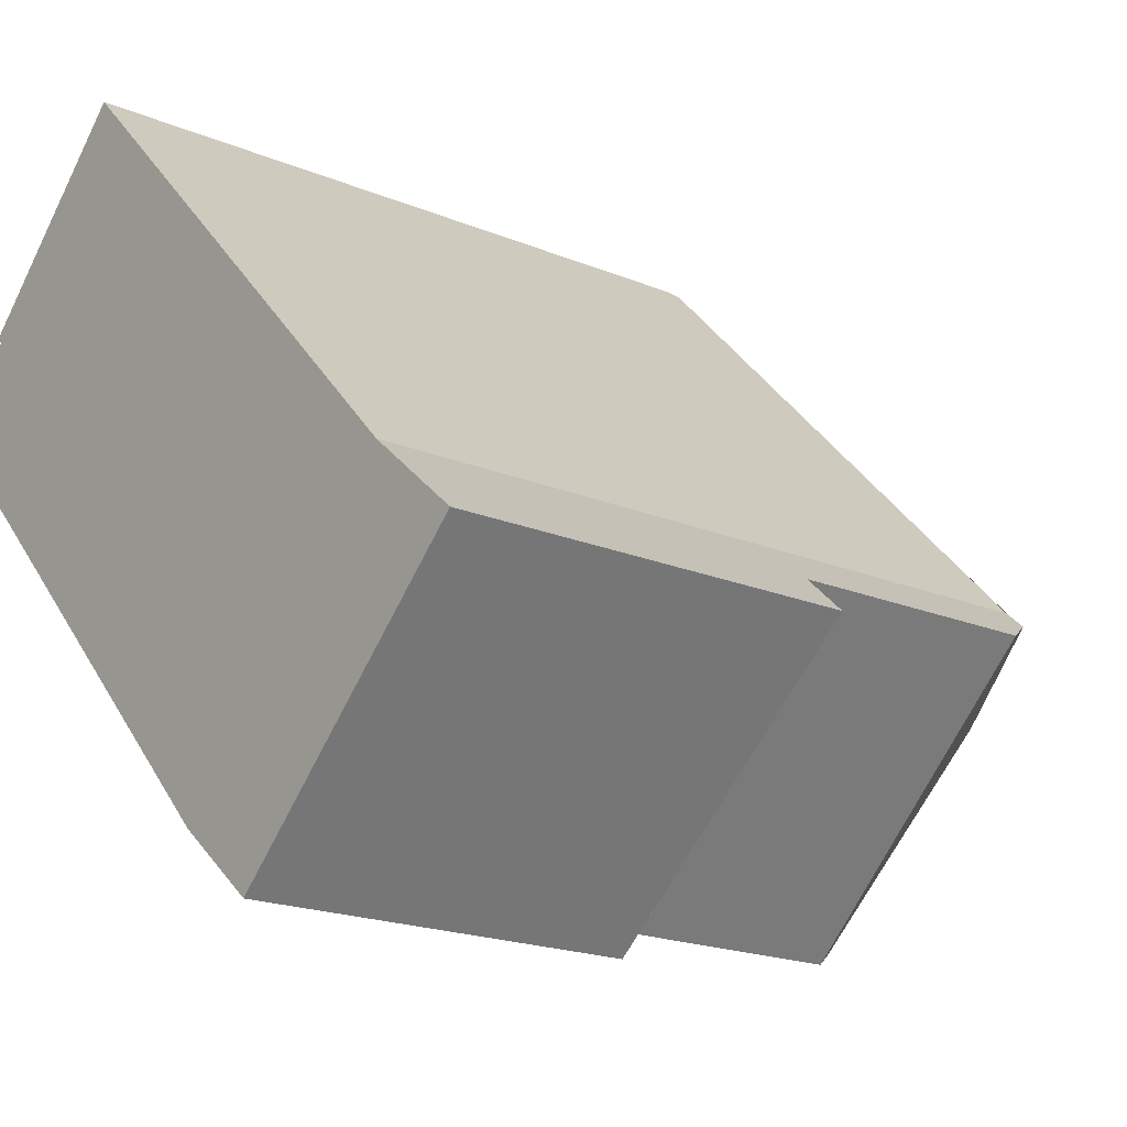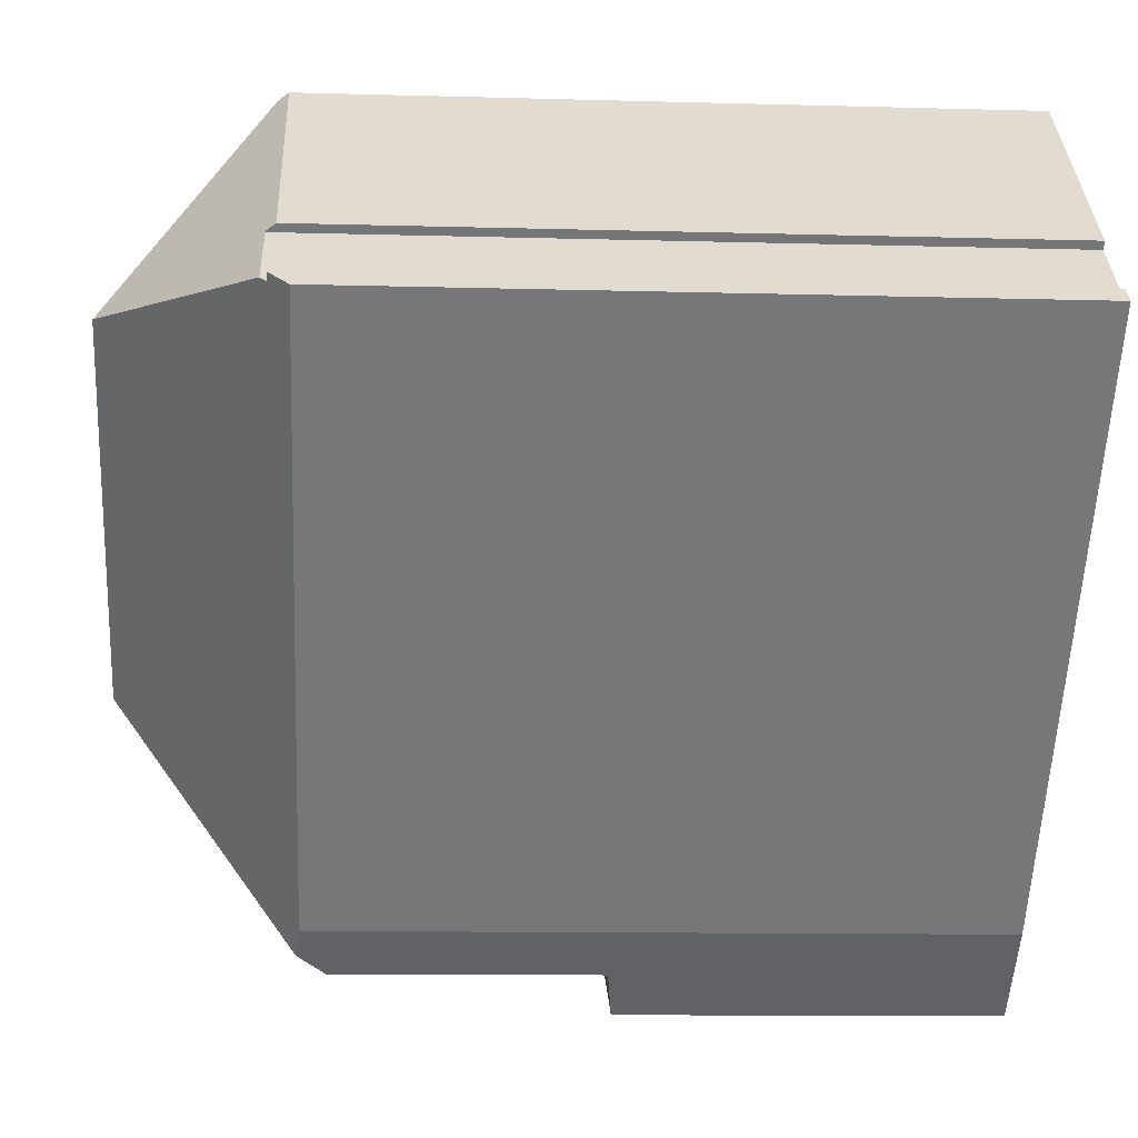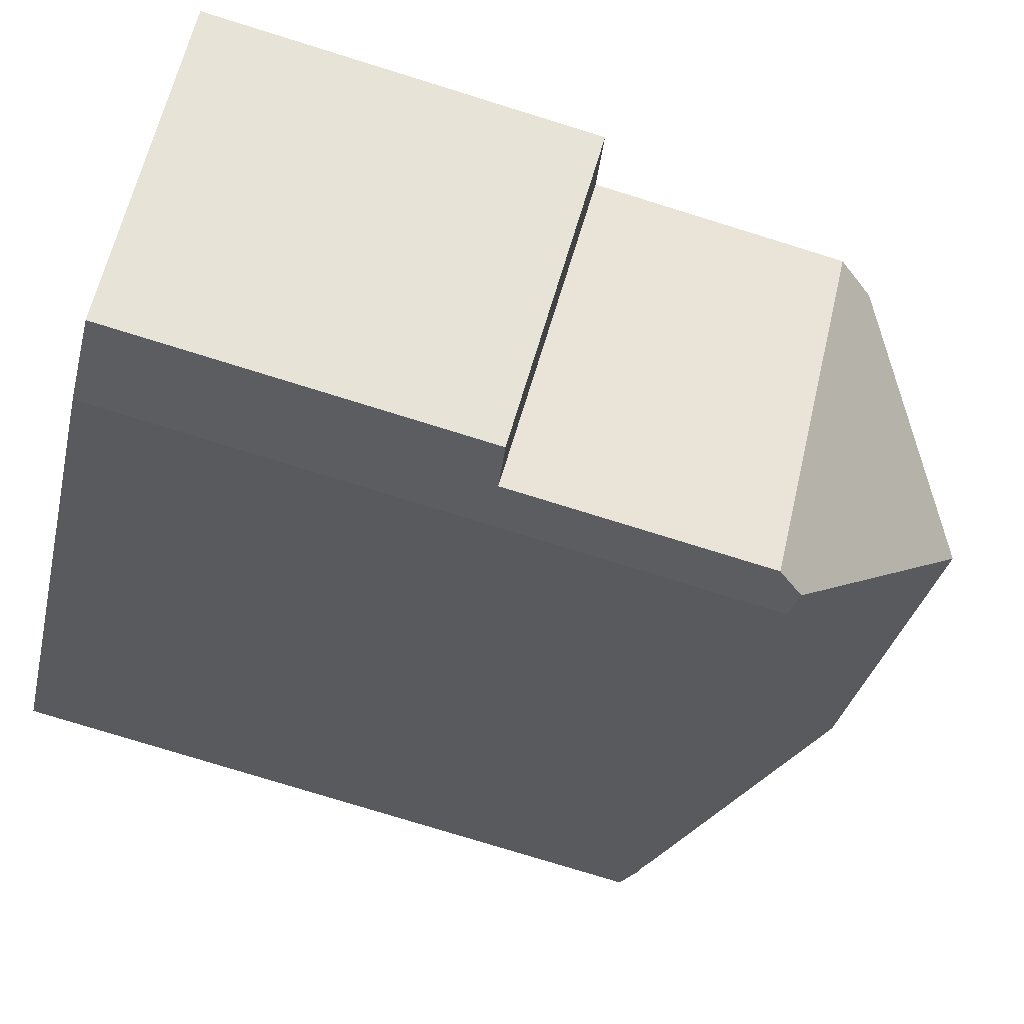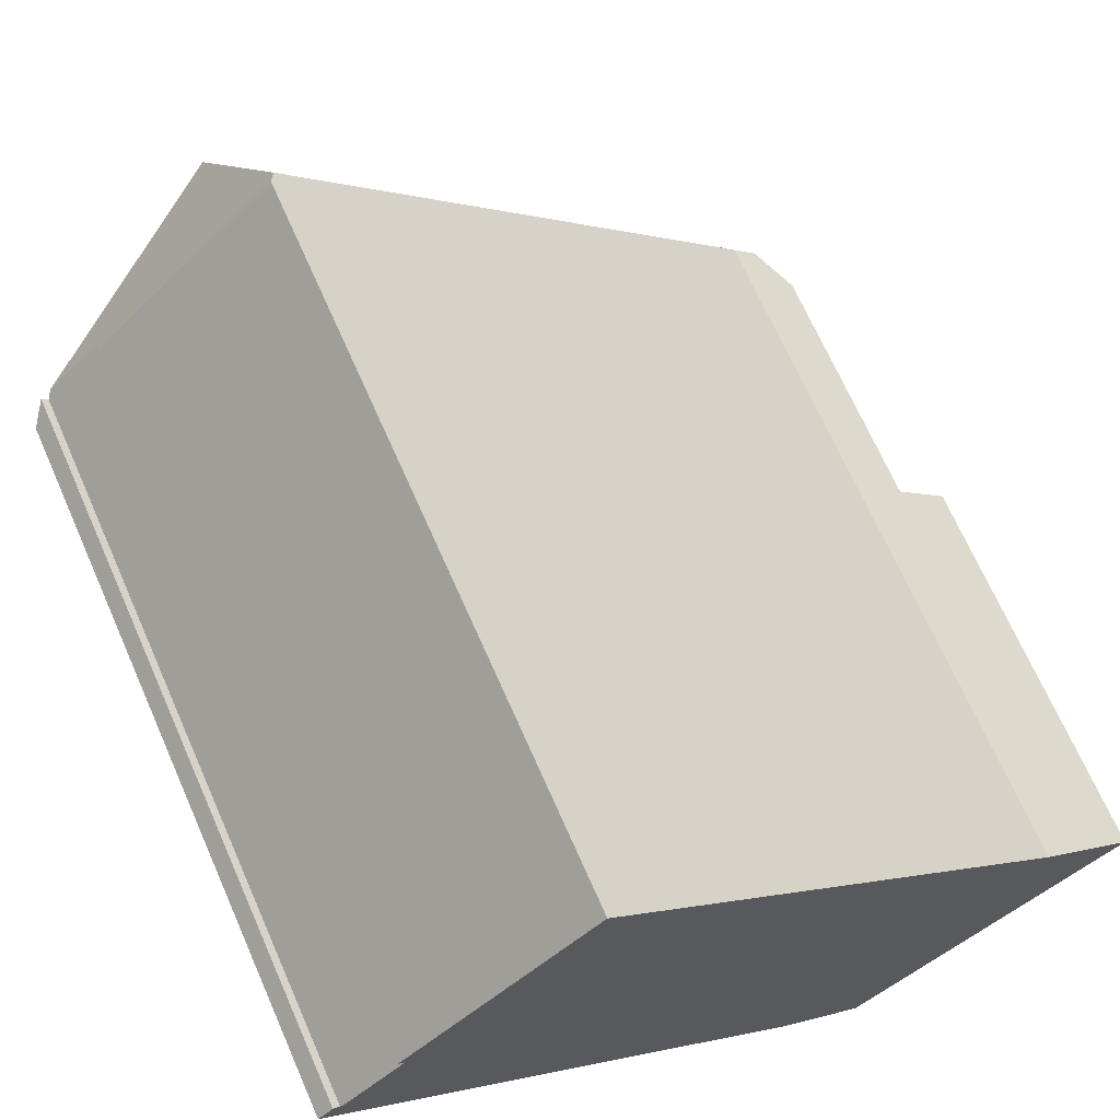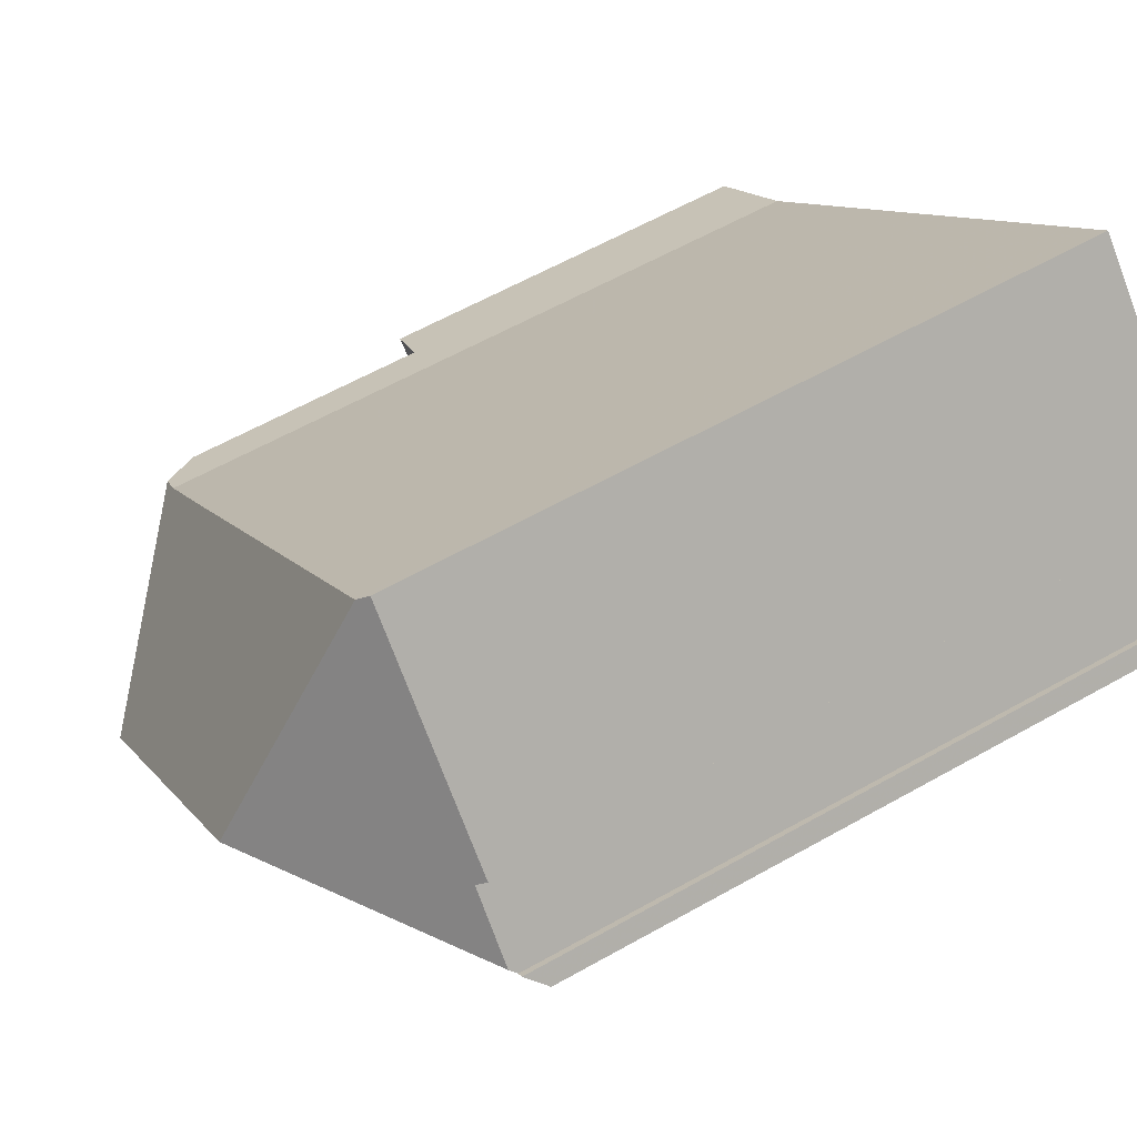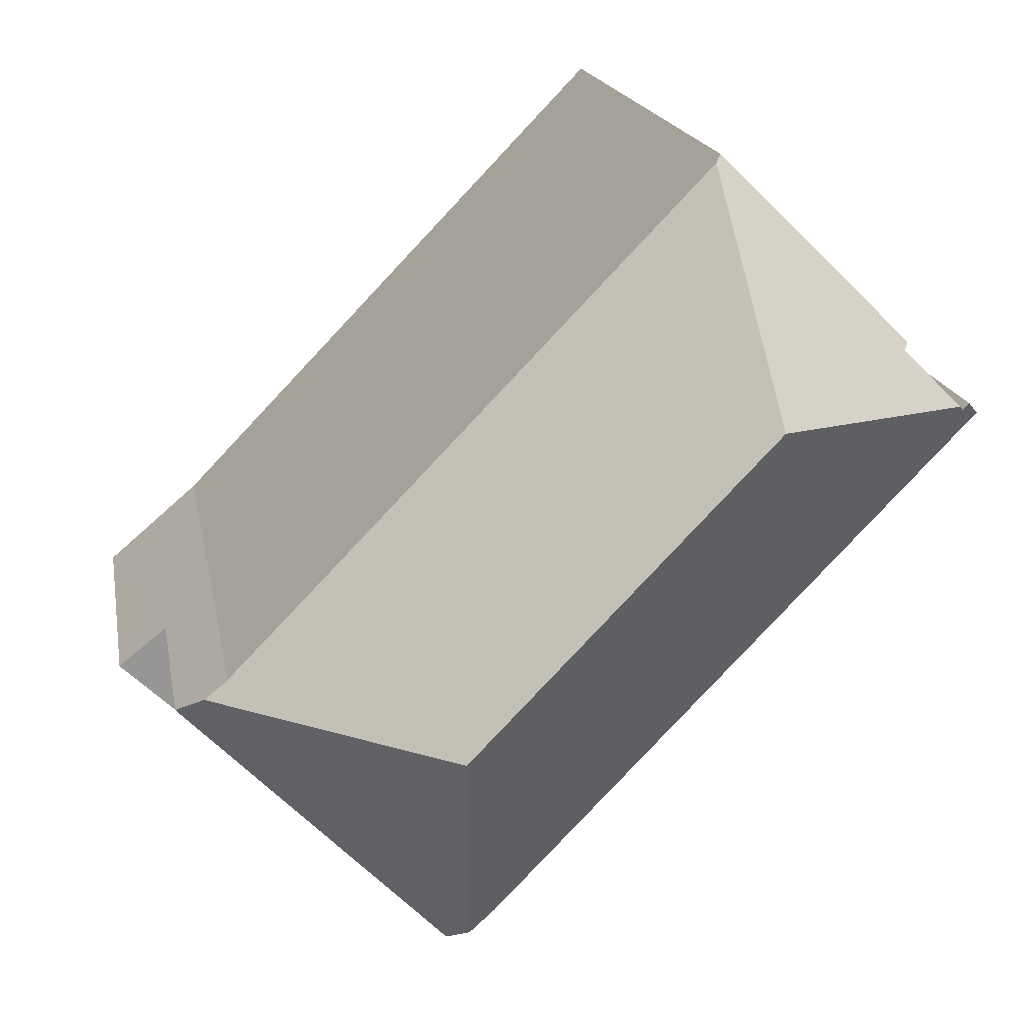
<metadata>
{"format":"obj","ext":"obj","renderer":"f3d","projection":"perspective","resolution":1024,"background":"white","views":[{"elev":-19.0,"azim":-128.5,"up":"+Y"},{"elev":-10.8,"azim":85.9,"up":"+Y"},{"elev":-76.9,"azim":-107.2,"up":"+Y"},{"elev":68.3,"azim":156.3,"up":"+Y"},{"elev":59.6,"azim":59.8,"up":"+Y"},{"elev":15.8,"azim":-9.1,"up":"+Y"}]}
</metadata>
<code>
v 63.57 142.4 4.112
v 70.49 149.6 4.226
v 70.28 149.8 4.507
v 70.19 149.8 4.507
v 59.78 146.3 4.419
v 69.28 150.7 4.584
v 69.37 150.7 4.433
v 66.64 153.4 4.378
v 62.27 141.3 -0.3061
v 58.33 145 -0.06502
v 62.79 145.7 6.799
v 63.19 142.1 4.159
v 67 150.1 6.87
v 70.11 149.8 4.601
v 70.24 149.8 4.507
v 70.32 149.8 4.451
v 63.19 142.1 4.159
v 70.11 149.8 4.601
v 59.45 146 4.375
v 62.79 145.7 6.799
v 67 150.1 6.87
v 66.55 153.3 4.534
v 62.79 145.7 6.799
v 59.45 146 4.375
v 62.9 141.9 3.741
v 59.06 145.7 3.792
v 67 150.1 6.87
v 66.55 153.3 4.534
v 58.46 144.9 -0.07296
v 59.06 145.7 0.04628
v 59.12 145.6 0.04219
v 62.9 141.9 -0.2112
v 62.9 141.9 -0.2112
v 59.06 145.7 0.04628
v 59.5 146 4.409
v 59.5 146 4.409
v 59.12 145.6 0.04219
v 59.74 146.2 4.413
v 59.12 145.6 3.791
v 70.48 149.7 4.248
v 63.41 142.3 4.131
v 59.12 145.6 3.791
v 62.9 141.9 3.741
v 59.06 145.7 3.792
v 70.43 149.6 4.247
v 70.44 149.6 4.226
v 69.32 150.7 4.517
v 66.59 153.4 4.462
v 70.23 149.8 4.507
v 63.17 142.3 4.267
v 63.17 142.3 4.267
v 59.35 145.8 4.166
v 59.31 145.9 4.165
v 63.26 142.2 4.15
v 62.77 145.7 6.786
v 60.92 147.5 4.438
v 62.77 145.7 6.786
v 64.86 143.8 4.134
v 64.85 143.8 4.155
v 62.79 145.7 6.786
v 62.79 145.7 6.786
v 62.75 142 3.743
v 63.07 142.4 4.264
v 62.75 142 -0.2009
v 62.75 142 3.743
v 62.75 142 -0.2009
v 62.18 141.4 -0.3007
v 63.15 142.4 4.401
v 63.15 142.4 4.401
v 64.64 144 4.426
v 70.18 149.8 4.518
v 64.86 143.8 4.134
v 63.57 142.4 4.112
v 63.57 142.4 -5.977
v 64.86 143.8 -5.977
v 70.48 149.7 4.248
v 70.49 149.6 4.226
v 70.49 149.6 -5.977
v 70.48 149.7 -5.977
v 70.24 149.8 4.507
v 70.28 149.8 4.507
v 70.28 149.8 -5.977
v 70.24 149.8 -5.977
v 70.18 149.8 4.518
v 70.19 149.8 4.507
v 70.19 149.8 -5.977
v 70.18 149.8 -5.977
v 59.74 146.2 4.413
v 59.78 146.3 4.419
v 59.78 146.3 -5.977
v 59.74 146.2 -5.977
v 69.32 150.7 4.517
v 69.28 150.7 4.584
v 69.28 150.7 -5.977
v 69.32 150.7 -5.977
v 66.64 153.4 4.378
v 69.37 150.7 4.433
v 69.37 150.7 -5.977
v 66.64 153.4 -5.977
v 66.59 153.4 4.462
v 66.64 153.4 4.378
v 66.64 153.4 -5.977
v 66.59 153.4 -5.977
v 62.9 141.9 -0.2112
v 62.27 141.3 -0.3061
v 62.27 141.3 -5.977
v 62.9 141.9 -5.977
v 58.46 144.9 -0.07296
v 58.33 145 -0.06502
v 58.33 145 -5.977
v 58.46 144.9 -5.977
v 63.26 142.2 4.15
v 63.19 142.1 4.159
v 63.19 142.1 -5.977
v 63.26 142.2 -5.977
v 70.23 149.8 4.507
v 70.24 149.8 4.507
v 70.24 149.8 -5.977
v 70.23 149.8 -5.977
v 70.28 149.8 4.507
v 70.32 149.8 4.451
v 70.32 149.8 -5.977
v 70.28 149.8 -5.977
v 69.28 150.7 4.584
v 70.11 149.8 4.601
v 70.11 149.8 -5.977
v 69.28 150.7 -5.977
v 59.31 145.9 4.165
v 59.45 146 4.375
v 59.45 146 -5.977
v 59.31 145.9 -5.977
v 60.92 147.5 4.438
v 66.55 153.3 4.534
v 66.55 153.3 -5.977
v 60.92 147.5 -5.977
v 62.18 141.4 -0.3007
v 58.46 144.9 -0.07296
v 58.46 144.9 -5.977
v 62.18 141.4 -5.977
v 58.33 145 -0.06502
v 59.06 145.7 0.04628
v 59.06 145.7 -5.977
v 58.33 145 -5.977
v 59.45 146 4.375
v 59.74 146.2 4.413
v 59.74 146.2 -5.977
v 59.45 146 -5.977
v 70.32 149.8 4.451
v 70.48 149.7 4.248
v 70.48 149.7 -5.977
v 70.32 149.8 -5.977
v 63.57 142.4 4.112
v 63.41 142.3 4.131
v 63.41 142.3 -5.977
v 63.57 142.4 -5.977
v 63.19 142.1 4.159
v 62.9 141.9 3.741
v 62.9 141.9 -5.977
v 63.19 142.1 -5.977
v 70.49 149.6 4.226
v 70.44 149.6 4.226
v 70.44 149.6 -5.977
v 70.49 149.6 -5.977
v 69.37 150.7 4.433
v 69.32 150.7 4.517
v 69.32 150.7 -5.977
v 69.37 150.7 -5.977
v 66.55 153.3 4.534
v 66.59 153.4 4.462
v 66.59 153.4 -5.977
v 66.55 153.3 -5.977
v 70.19 149.8 4.507
v 70.23 149.8 4.507
v 70.23 149.8 -5.977
v 70.19 149.8 -5.977
v 59.06 145.7 3.792
v 59.31 145.9 4.165
v 59.31 145.9 -5.977
v 59.06 145.7 -5.977
v 63.41 142.3 4.131
v 63.26 142.2 4.15
v 63.26 142.2 -5.977
v 63.41 142.3 -5.977
v 59.78 146.3 4.419
v 60.92 147.5 4.438
v 60.92 147.5 -5.977
v 59.78 146.3 -5.977
v 70.44 149.6 4.226
v 64.86 143.8 4.134
v 64.86 143.8 -5.977
v 70.44 149.6 -5.977
v 62.27 141.3 -0.3061
v 62.18 141.4 -0.3007
v 62.18 141.4 -5.977
v 62.27 141.3 -5.977
v 70.11 149.8 4.601
v 70.18 149.8 4.518
v 70.18 149.8 -5.977
v 70.11 149.8 -5.977
v 58.33 145 -5.977
v 59.78 146.3 -5.977
v 66.64 153.4 -5.977
v 69.37 150.7 -5.977
v 69.28 150.7 -5.977
v 70.19 149.8 -5.977
v 70.28 149.8 -5.977
v 70.49 149.6 -5.977
v 63.57 142.4 -5.977
v 62.27 141.3 -5.977
f 16 3 15
f 46 2 40 45
f 48 22 21 18 6 47
f 63 52 42 62
f 38 24 36
f 30 10 29 31
f 66 31 29 67
f 65 39 37 64
f 53 44 42 52
f 57 23 27 28 56
f 39 26 34 37
f 45 40 16 15 49
f 59 41 1 58
f 47 7 8 48
f 50 12 54
f 69 61 55 35 52 63
f 52 35 19 53
f 70 60 68
f 56 5 38 36 57
f 58 46 45 59
f 61 20 55
f 71 14 13 11 60 70
f 62 43 17 51 63
f 67 9 32 66
f 64 33 25 65
f 63 51 69
f 68 50 54 41 59 70
f 70 59 45 49 4 71
f 73 74 75 72
f 77 78 79 76
f 81 82 83 80
f 85 86 87 84
f 89 90 91 88
f 93 94 95 92
f 97 98 99 96
f 101 102 103 100
f 105 106 107 104
f 109 110 111 108
f 113 114 115 112
f 117 118 119 116
f 121 122 123 120
f 125 126 127 124
f 129 130 131 128
f 133 134 135 132
f 137 138 139 136
f 141 142 143 140
f 145 146 147 144
f 149 150 151 148
f 153 154 155 152
f 157 158 159 156
f 161 162 163 160
f 165 166 167 164
f 169 170 171 168
f 173 174 175 172
f 177 178 179 176
f 181 182 183 180
f 185 186 187 184
f 189 190 191 188
f 193 194 195 192
f 197 198 199 196
f 201 202 203 204 205 206 207 208 209 200

</code>
